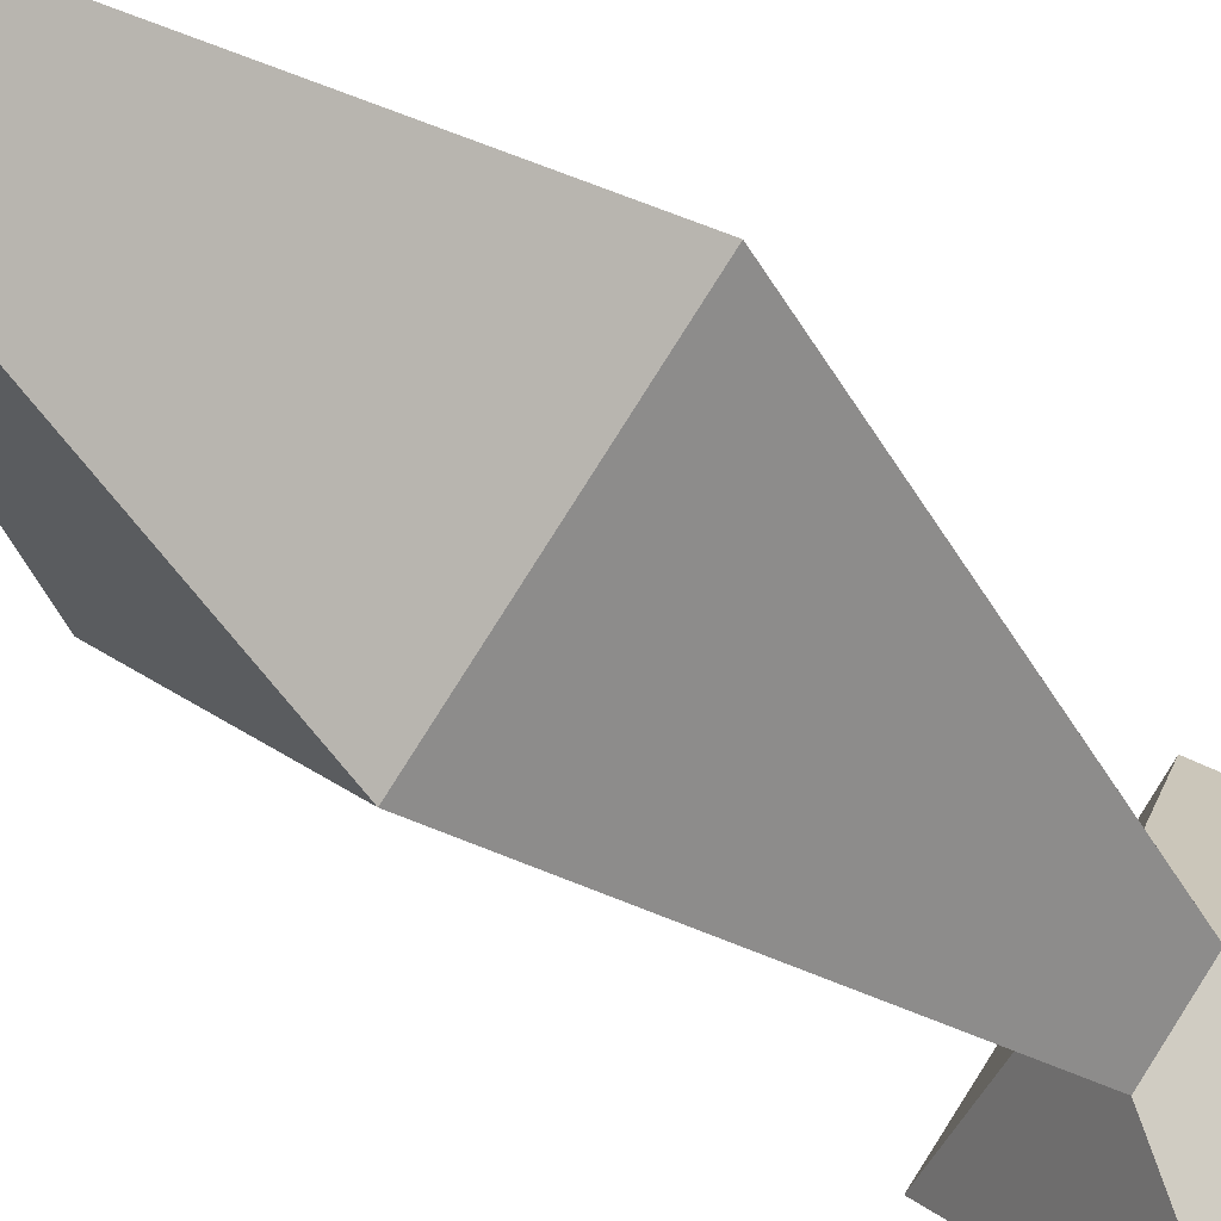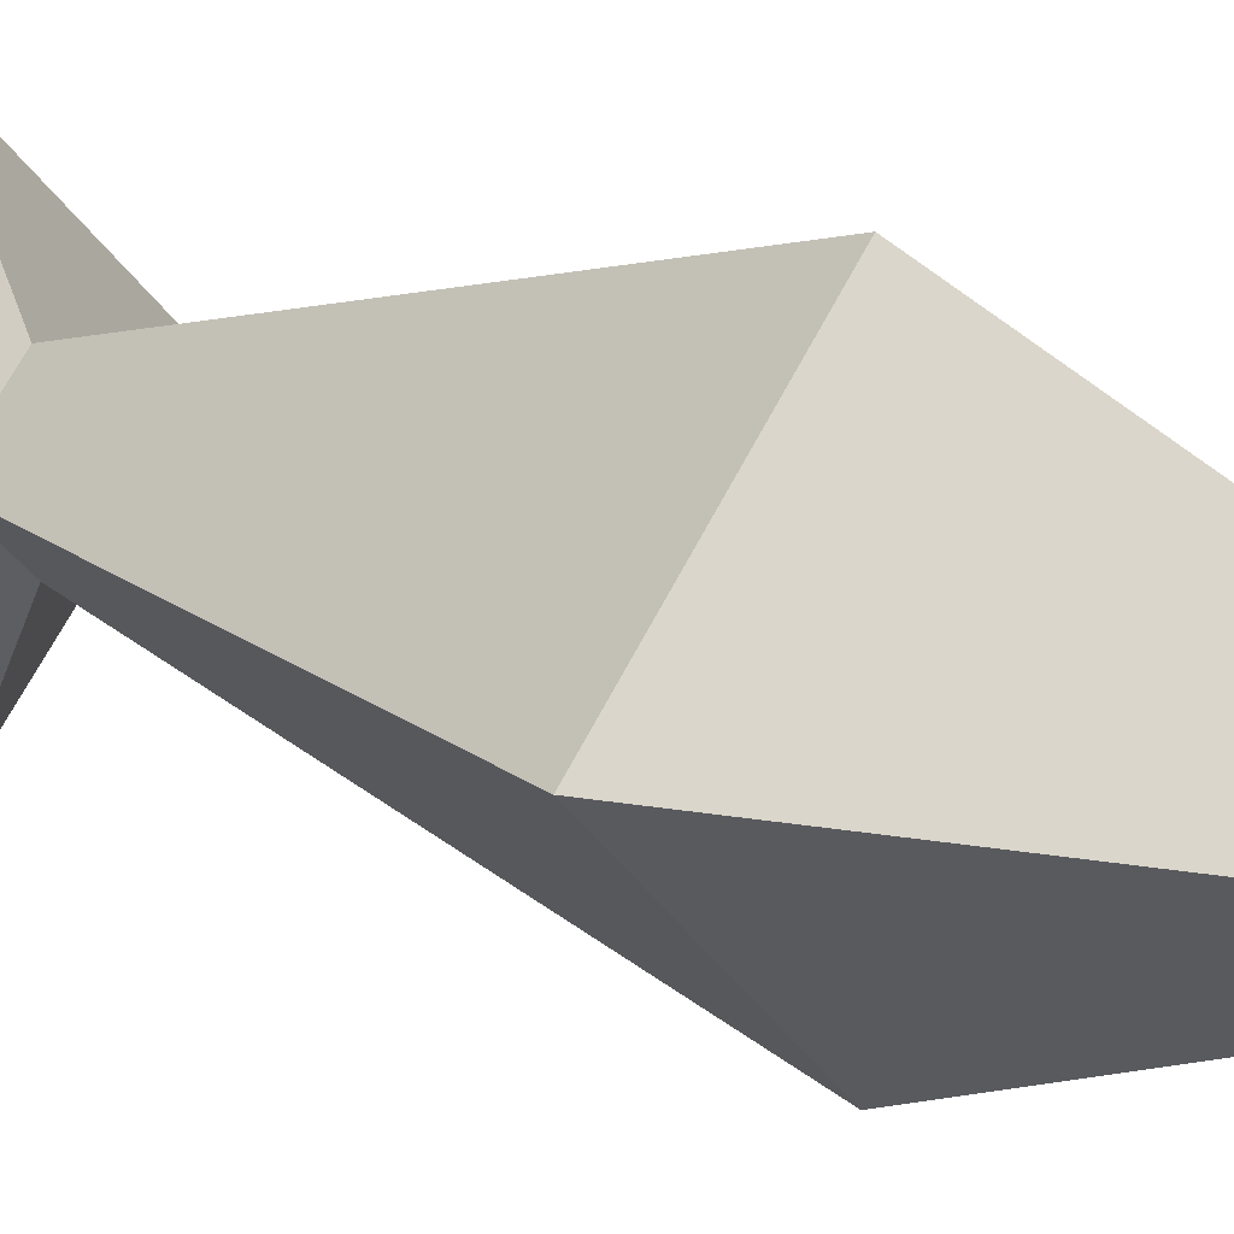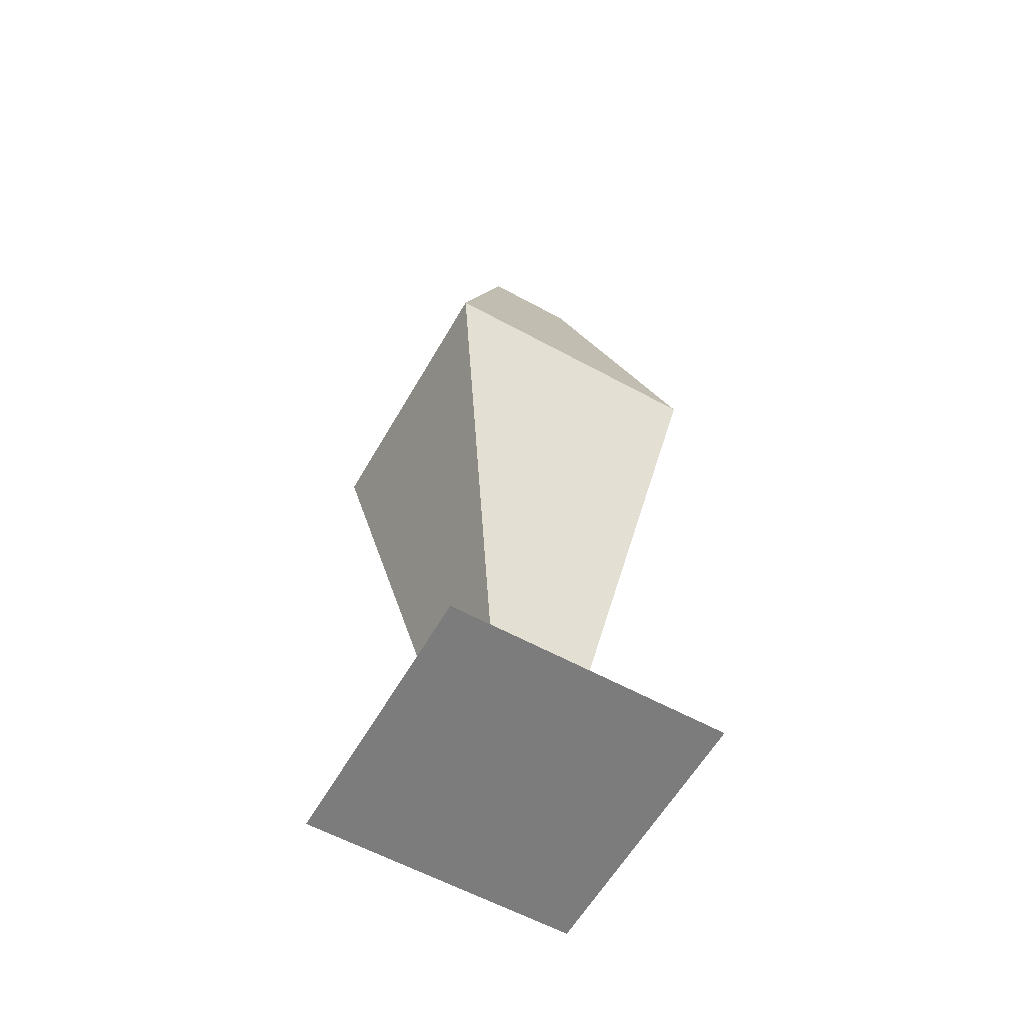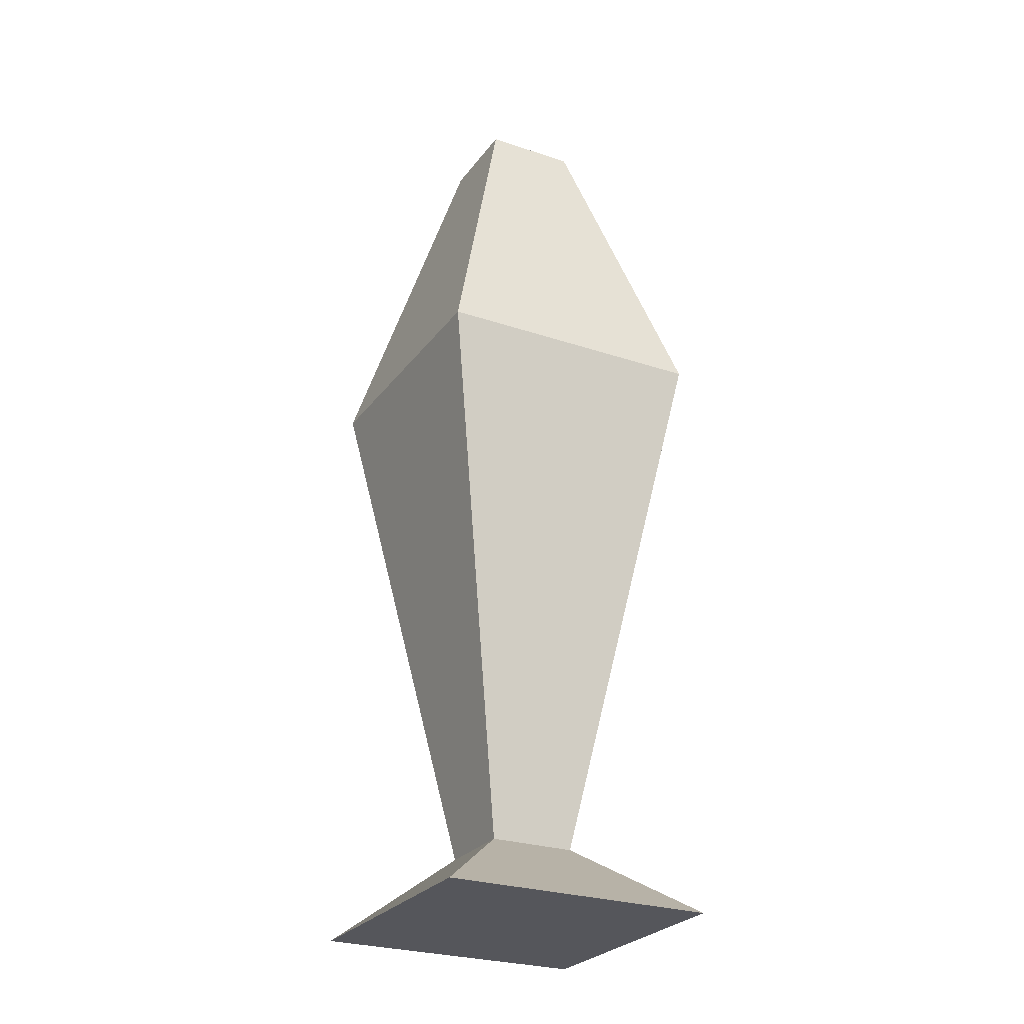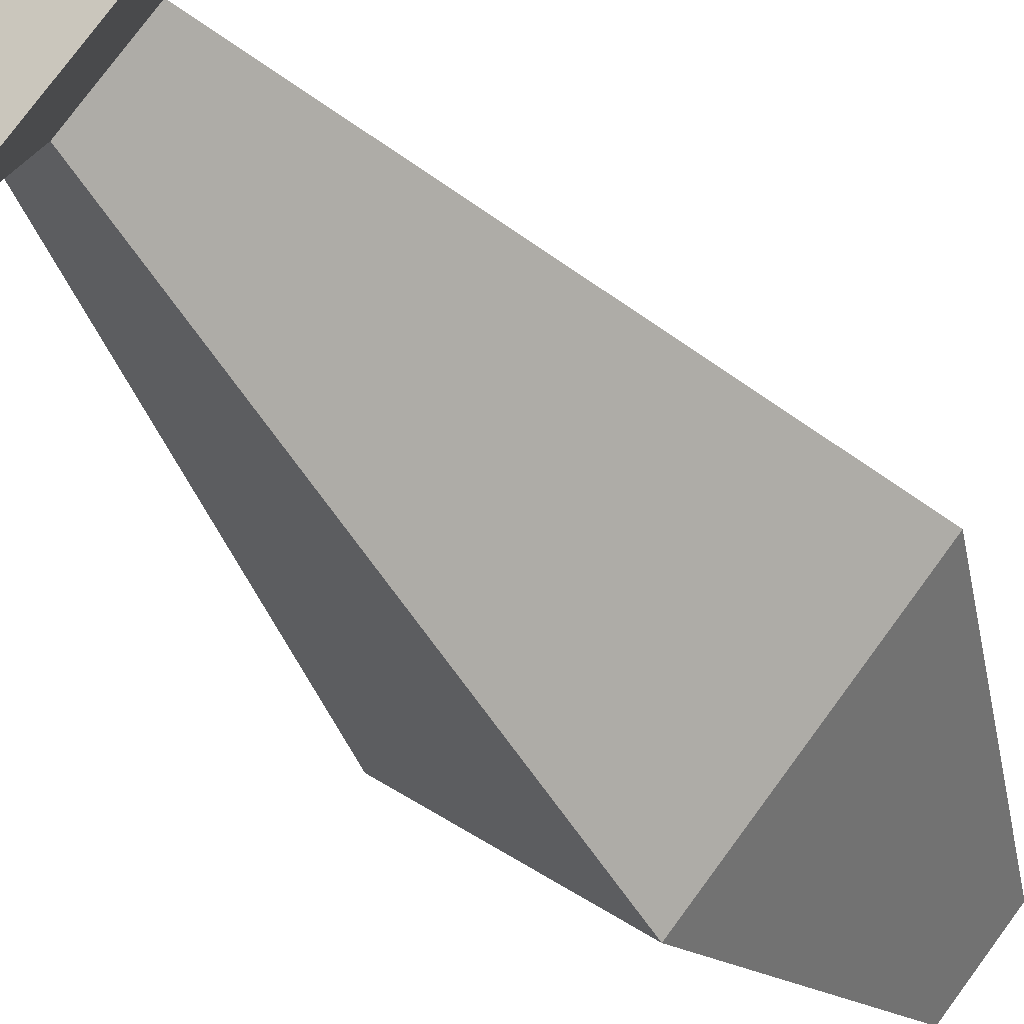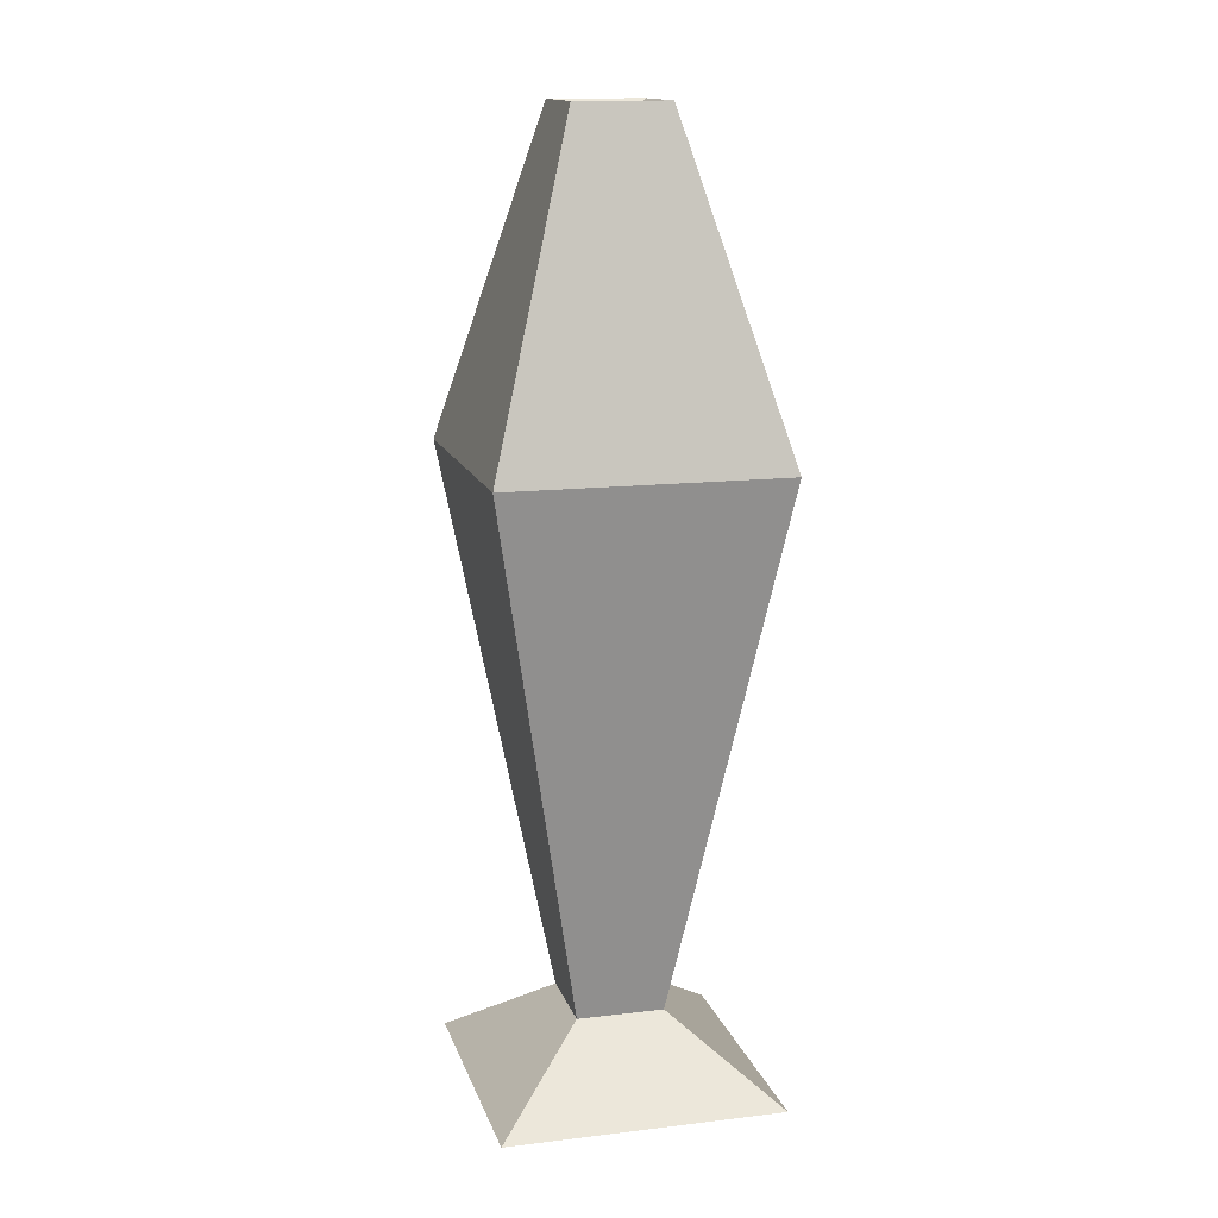
<metadata>
{"format":"obj","ext":"obj","renderer":"f3d","projection":"perspective","resolution":1024,"background":"white","views":[{"elev":-40.0,"azim":-139.3,"up":"+Z"},{"elev":16.9,"azim":132.3,"up":"+Z"},{"elev":-58.8,"azim":-164.5,"up":"+Y"},{"elev":-26.3,"azim":-73.0,"up":"+Y"},{"elev":-41.6,"azim":33.1,"up":"+Z"},{"elev":14.2,"azim":-149.8,"up":"+Y"}]}
</metadata>
<code>
g default
v 0 0 4.5
v 4.5 0 0
v -4.5 0 0
v 0 0 0
v 0 0 -4.5
v 1.411 1.707 0
v 0 1.707 1.411
v -1.411 1.707 0
v 0 1.707 -1.411
v 4.5 14.01 0
v 0 14.01 4.5
v -4.5 14.01 0
v 0 14.01 -4.5
v 1.516 21.4 0
v 0 21.4 1.516
v -1.516 21.4 0
v 0 21.4 -1.516
v 0.9289 21.04 0
v 0 21.04 0.9289
v -0.9289 21.04 0
v 0 21.04 -0.9289
v 2.031 16.53 0
v 0 15.15 0
v 0 16.53 2.031
v -2.031 16.53 0
v 0 16.53 -2.031
g oct_bottle_GEO
f 22 23 24
f 23 25 24
f 3 4 1
f 1 4 2
f 26 23 22
f 26 25 23
f 5 4 3
f 5 2 4
f 1 2 6 7
f 3 1 7 8
f 2 5 9 6
f 5 3 8 9
f 7 6 10 11
f 8 7 11 12
f 6 9 13 10
f 9 8 12 13
f 11 10 14 15
f 12 11 15 16
f 10 13 17 14
f 13 12 16 17
f 15 14 18 19
f 16 15 19 20
f 14 17 21 18
f 17 16 20 21
f 19 18 22 24
f 20 19 24 25
f 18 21 26 22
f 21 20 25 26

</code>
